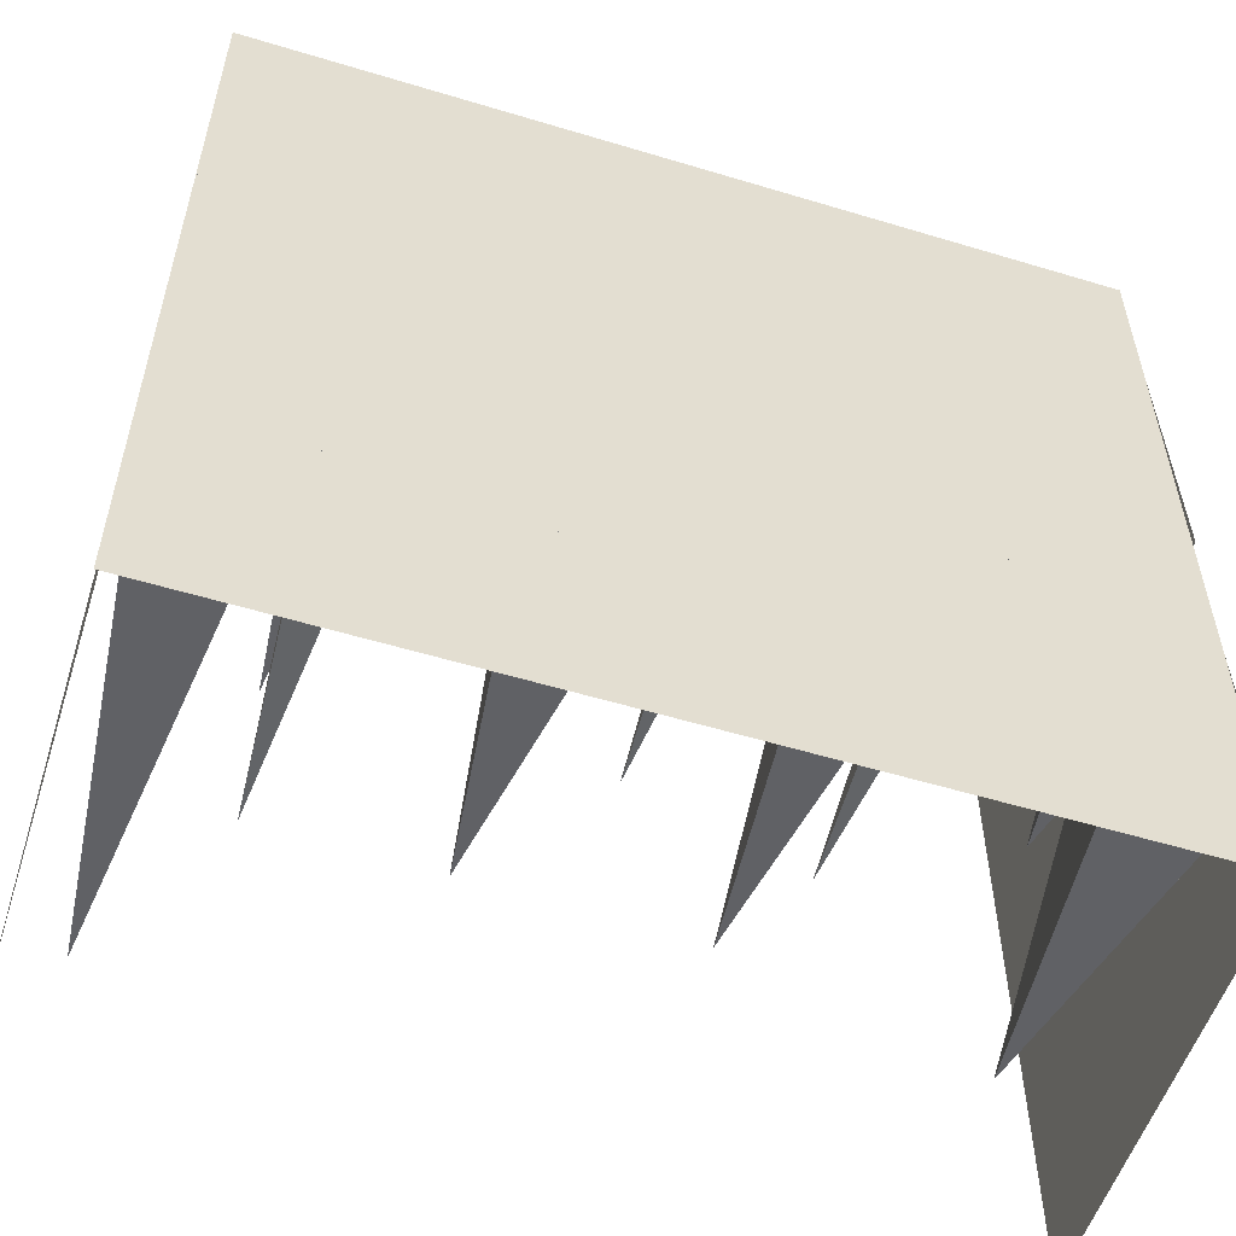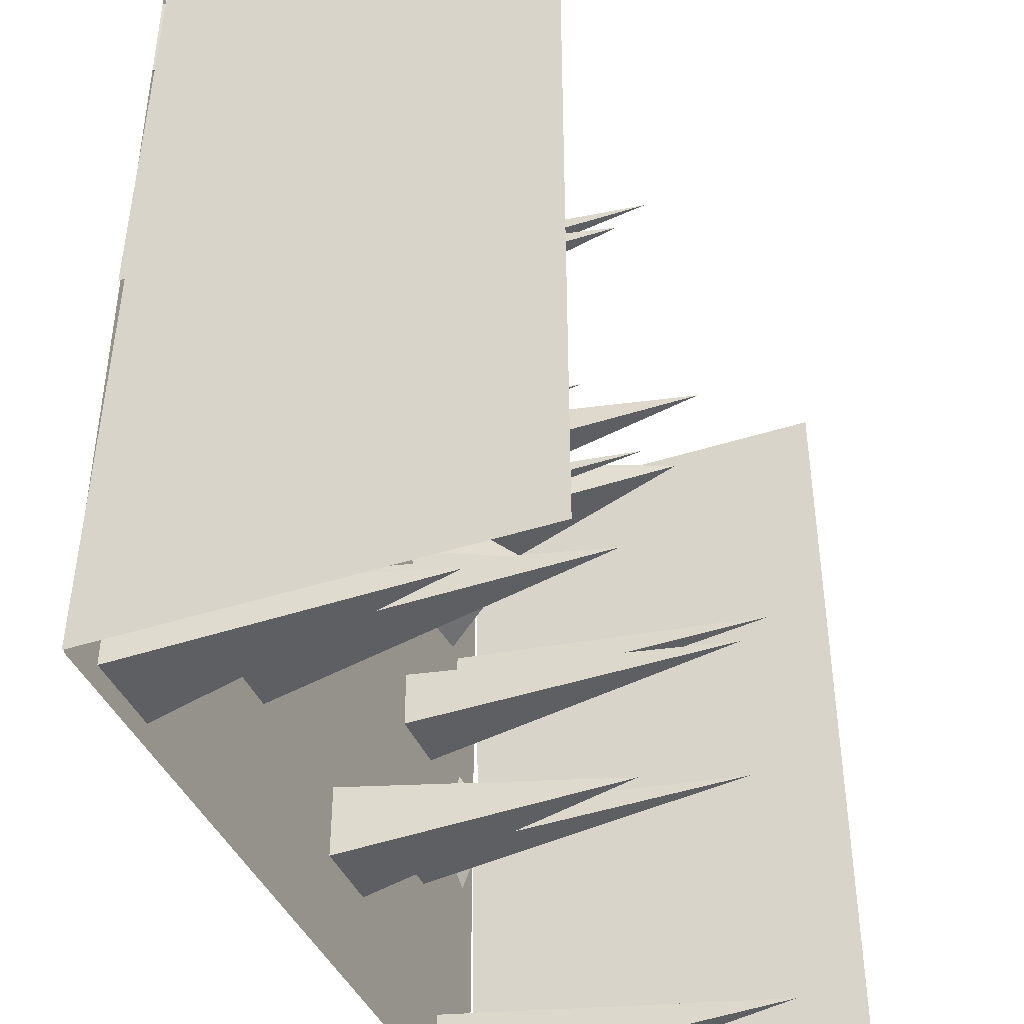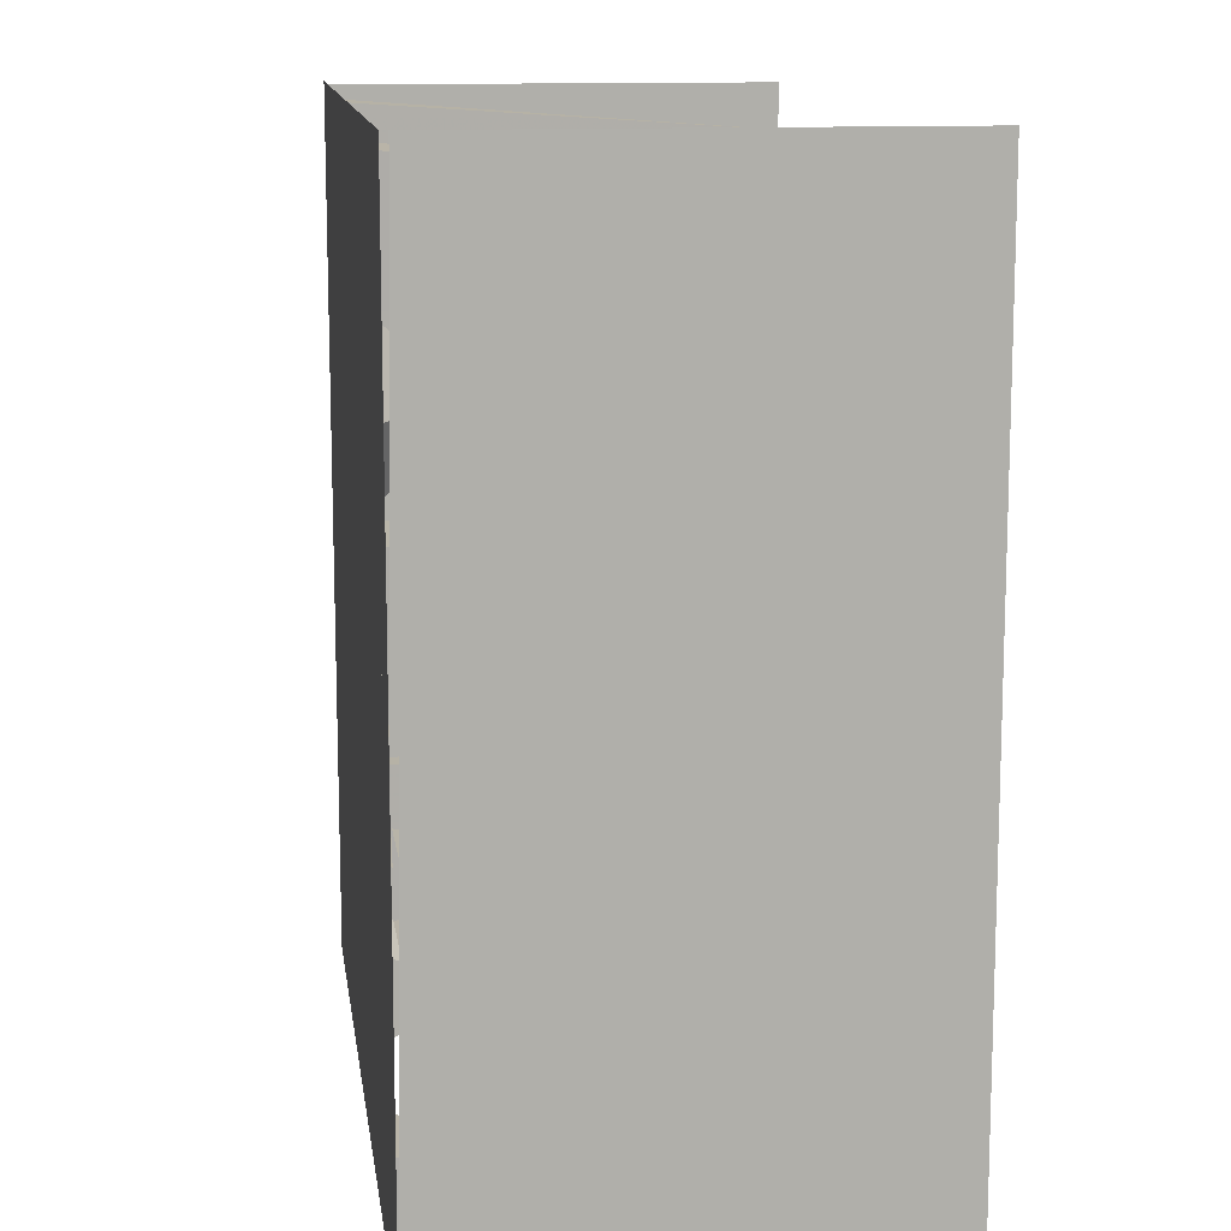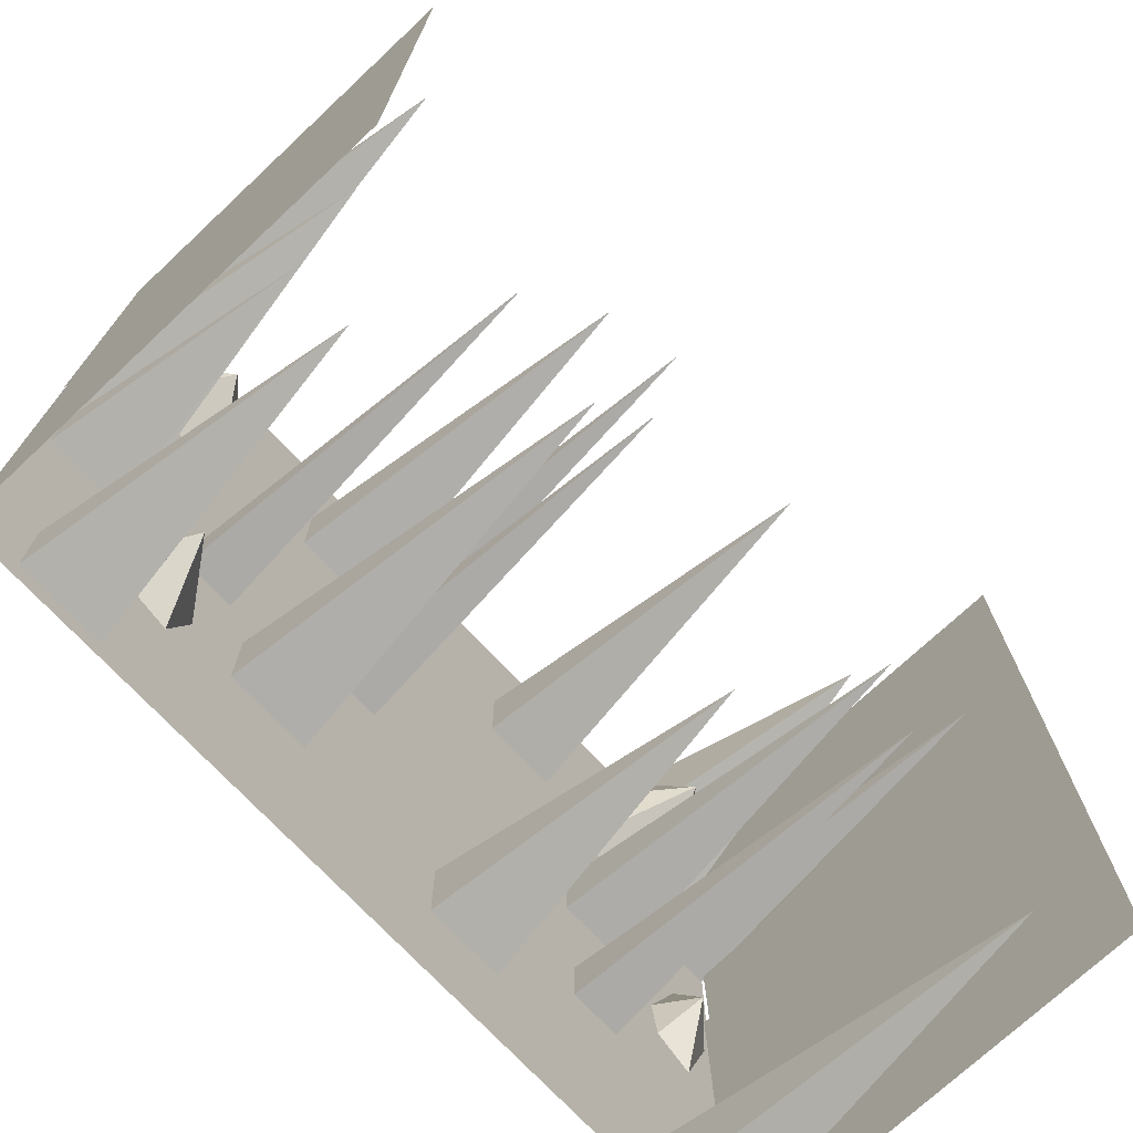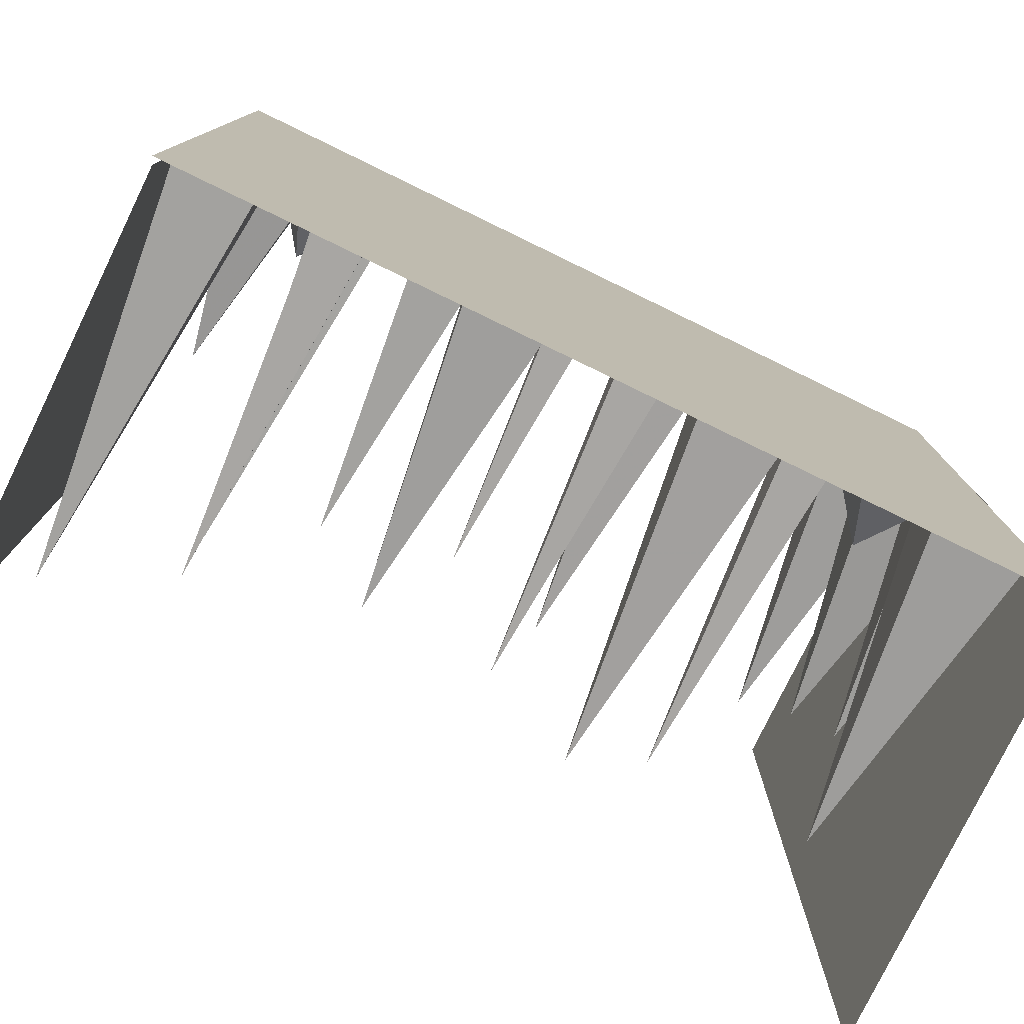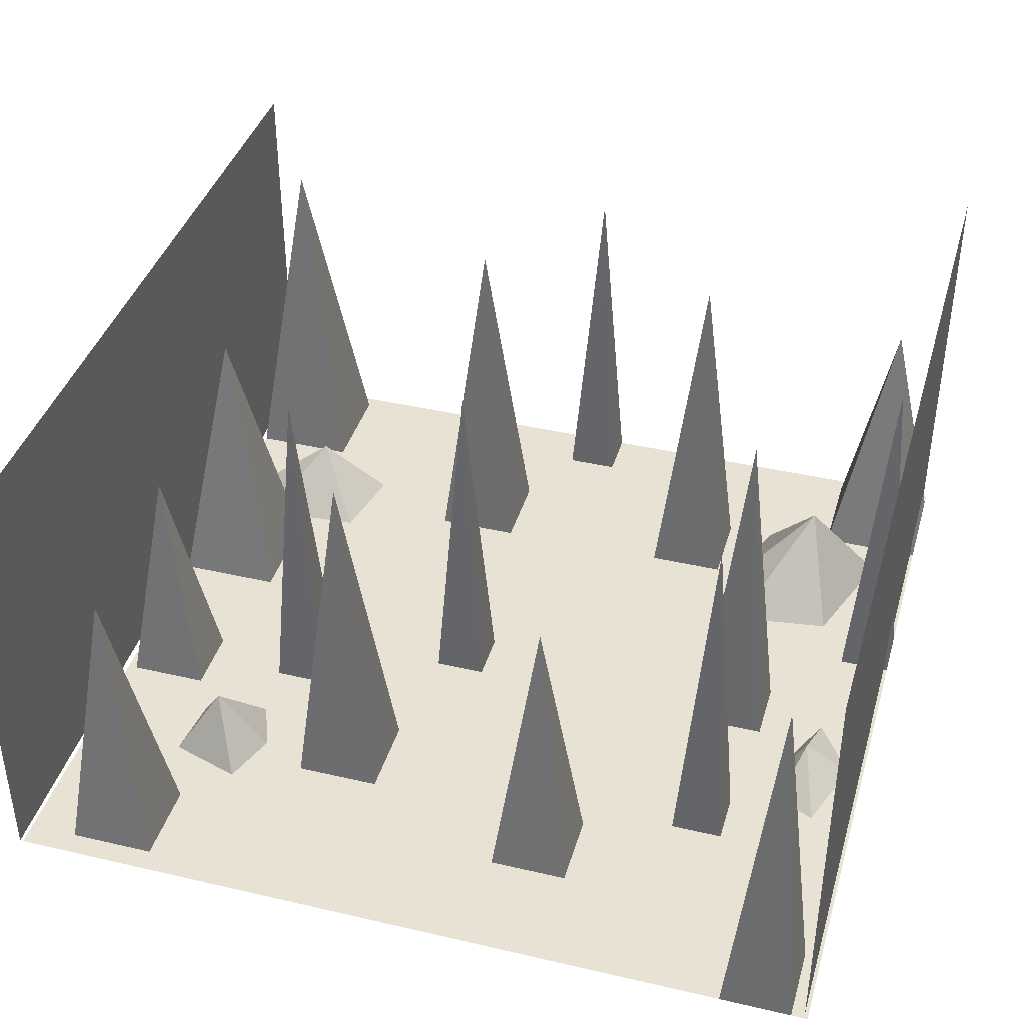
<metadata>
{"format":"obj","ext":"obj","renderer":"f3d","projection":"perspective","resolution":1024,"background":"white","views":[{"elev":-55.1,"azim":-17.7,"up":"+Z"},{"elev":-41.3,"azim":111.5,"up":"+Z"},{"elev":12.4,"azim":82.1,"up":"+Z"},{"elev":-72.9,"azim":133.1,"up":"+Z"},{"elev":-78.3,"azim":-25.9,"up":"+Z"},{"elev":39.8,"azim":-164.0,"up":"+Y"}]}
</metadata>
<code>
o cave grilltrapa_back
v -0.64 0 -1.92
v -0.64 -1.28 -1.92
v -0.64 -1.3 -0.64
v -0.64 0 -0.64
v -0.64 -1.28 -0.64
v -0.64 -1.3 0.63
v -0.64 0 0.63
v 1.92 0 0.64
v 1.92 -1.28 0.64
v 1.92 -1.3 -0.64
v 1.92 0 -0.64
v 1.92 -1.28 -0.64
v 1.92 -1.3 -1.92
v 1.92 0 -1.92
v 1.37 -1.3 -1.46
v 1.59 -1.3 -1.39
v 1.46 -1.1 -1.31
v 1.57 -1.3 -1.19
v 1.37 -1.3 -1.14
v 1.31 -1.3 -1.29
v -0.38 -1.28 -0.94
v -0.48 -1.28 -0.72
v -0.46 -1.16 -0.94
v -0.6 -1.28 -0.9
v -0.52 -1.28 -1.14
v -0.4 -1.28 -1.08
v 1.37 -1.3 0.13
v 1.42 -1.3 -0.12
v 1.57 -1.1 0.06
v 1.7 -1.3 0.24
v 1.82 -1.3 0.04
v 1.74 -1.3 -0.14
v -0.52 -1.28 0.14
v -0.4 -1.28 -0.22
v -0.3 -0.98 0.02
v -0.12 -1.28 0.22
v -0.02 -1.28 -0.08
v -0.1 -1.28 -0.26
v -0.65 -1.3 0.64
v -0.65 -1.3 -1.92
v 1.91 -1.3 -1.92
v 1.91 -1.3 0.64
v -0.65 -1.3 0.6
v -0.65 -1.3 0.28
v -0.49 -0.46 0.44
v -0.33 -1.3 0.28
v -0.33 -1.3 0.6
v -0.28 -1.3 -0.58
v -0.28 -1.3 -0.78
v -0.17 -0.18 -0.68
v -0.06 -1.3 -0.78
v -0.06 -1.3 -0.58
v 1.59 -1.3 -0.2
v 1.59 -1.3 -0.52
v 1.75 -0.39 -0.36
v 1.91 -1.3 -0.52
v 1.91 -1.3 -0.2
v 0.82 -1.3 0.25
v 0.82 -1.3 -0.01
v 0.95 -0.18 0.12
v 1.08 -1.3 -0.01
v 1.08 -1.3 0.25
v 0.71 -1.3 -0.6
v 0.71 -1.3 -0.76
v 0.79 -0.18 -0.68
v 0.87 -1.3 -0.76
v 0.87 -1.3 -0.6
v 1.63 -1.28 -0.88
v 1.63 -1.28 -1.09
v 1.75 -0.52 -0.98
v 1.87 -1.28 -1.09
v 1.87 -1.28 -0.88
v 0.19 -1.3 -1.35
v 0.19 -1.3 -1.59
v 0.31 -0.39 -1.47
v 0.43 -1.3 -1.59
v 0.43 -1.3 -1.35
v 1.59 -1.3 0.6
v 1.59 -1.3 0.28
v 1.75 -0.18 0.44
v 1.91 -1.3 0.28
v 1.91 -1.3 0.6
v 0.03 -1.3 0.24
v 0.03 -1.3 0
v 0.15 -0.18 0.12
v 0.27 -1.3 0
v 0.27 -1.3 0.24
v 0.9 -1.3 -1.11
v 0.9 -1.3 -1.37
v 1.03 -0.18 -1.24
v 1.16 -1.3 -1.37
v 1.16 -1.3 -1.11
v -0.25 -1.3 -1.12
v -0.25 -1.3 -1.28
v -0.17 -0.18 -1.2
v -0.09 -1.3 -1.28
v -0.09 -1.3 -1.12
v 1.23 -1.3 -0.8
v 1.23 -1.3 -0.96
v 1.31 -0.18 -0.88
v 1.39 -1.3 -0.96
v 1.39 -1.3 -0.8
v 0.55 -1.3 0.64
v 0.55 -1.3 0.48
v 0.63 -0.18 0.56
v 0.71 -1.3 0.48
v 0.71 -1.3 0.64
v -0.65 -1.3 -0.2
v -0.65 -1.3 -0.36
v -0.57 -0.18 -0.28
v -0.49 -1.3 -0.36
v -0.49 -1.3 -0.2
v 1.5 -1.3 -1.59
v 1.5 -1.3 -1.85
v 1.63 -0.39 -1.72
v 1.76 -1.3 -1.85
v 1.76 -1.3 -1.59
v -0.6 -1.3 -1.68
v -0.6 -1.3 -1.92
v -0.49 -0.18 -1.8
v -0.38 -1.3 -1.92
v -0.38 -1.3 -1.68
f 1 2 3 4
f 4 5 6 7
f 8 9 10 11
f 11 12 13 14
f 15 16 17
f 16 18 17
f 18 19 17
f 19 20 17
f 20 15 17
f 21 22 23
f 22 24 23
f 24 25 23
f 25 26 23
f 26 21 23
f 27 28 29
f 30 27 29
f 31 30 29
f 28 32 29
f 32 31 29
f 33 34 35
f 36 33 35
f 37 36 35
f 34 38 35
f 38 37 35
f 39 40 41 42
f 43 44 45
f 44 46 45
f 46 47 45
f 47 43 45
f 48 49 50
f 49 51 50
f 51 52 50
f 52 48 50
f 53 54 55
f 54 56 55
f 56 57 55
f 57 53 55
f 58 59 60
f 59 61 60
f 61 62 60
f 62 58 60
f 63 64 65
f 64 66 65
f 66 67 65
f 67 63 65
f 68 69 70
f 69 71 70
f 71 72 70
f 72 68 70
f 73 74 75
f 74 76 75
f 76 77 75
f 77 73 75
f 78 79 80
f 79 81 80
f 81 82 80
f 82 78 80
f 83 84 85
f 84 86 85
f 86 87 85
f 87 83 85
f 88 89 90
f 89 91 90
f 91 92 90
f 92 88 90
f 93 94 95
f 94 96 95
f 96 97 95
f 97 93 95
f 98 99 100
f 99 101 100
f 101 102 100
f 102 98 100
f 103 104 105
f 104 106 105
f 106 107 105
f 107 103 105
f 108 109 110
f 109 111 110
f 111 112 110
f 112 108 110
f 113 114 115
f 114 116 115
f 116 117 115
f 117 113 115
f 118 119 120
f 119 121 120
f 121 122 120
f 122 118 120
o cave grilltrapa_front
v -0.64 0 -1.92
v -0.64 -1.28 -1.92
v -0.64 -1.3 -0.64
v -0.64 0 -0.64
v -0.64 -1.28 -0.64
v -0.64 -1.3 0.63
v -0.64 0 0.63
v 1.92 0 0.64
v 1.92 -1.28 0.64
v 1.92 -1.3 -0.64
v 1.92 0 -0.64
v 1.92 -1.28 -0.64
v 1.92 -1.3 -1.92
v 1.92 0 -1.92
v 1.37 -1.3 -1.46
v 1.59 -1.3 -1.39
v 1.46 -1.1 -1.31
v 1.57 -1.3 -1.19
v 1.37 -1.3 -1.14
v 1.31 -1.3 -1.29
v -0.38 -1.28 -0.94
v -0.48 -1.28 -0.72
v -0.46 -1.16 -0.94
v -0.6 -1.28 -0.9
v -0.52 -1.28 -1.14
v -0.4 -1.28 -1.08
v 1.37 -1.3 0.13
v 1.42 -1.3 -0.12
v 1.57 -1.1 0.06
v 1.7 -1.3 0.24
v 1.82 -1.3 0.04
v 1.74 -1.3 -0.14
v -0.52 -1.28 0.14
v -0.4 -1.28 -0.22
v -0.3 -0.98 0.02
v -0.12 -1.28 0.22
v -0.02 -1.28 -0.08
v -0.1 -1.28 -0.26
v -0.65 -1.3 0.64
v -0.65 -1.3 -1.92
v 1.91 -1.3 -1.92
v 1.91 -1.3 0.64
v -0.65 -1.3 0.6
v -0.65 -1.3 0.28
v -0.49 -0.46 0.44
v -0.33 -1.3 0.28
v -0.33 -1.3 0.6
v -0.28 -1.3 -0.58
v -0.28 -1.3 -0.78
v -0.17 -0.18 -0.68
v -0.06 -1.3 -0.78
v -0.06 -1.3 -0.58
v 1.59 -1.3 -0.2
v 1.59 -1.3 -0.52
v 1.75 -0.39 -0.36
v 1.91 -1.3 -0.52
v 1.91 -1.3 -0.2
v 0.82 -1.3 0.25
v 0.82 -1.3 -0.01
v 0.95 -0.18 0.12
v 1.08 -1.3 -0.01
v 1.08 -1.3 0.25
v 0.71 -1.3 -0.6
v 0.71 -1.3 -0.76
v 0.79 -0.18 -0.68
v 0.87 -1.3 -0.76
v 0.87 -1.3 -0.6
v 1.63 -1.28 -0.88
v 1.63 -1.28 -1.09
v 1.75 -0.52 -0.98
v 1.87 -1.28 -1.09
v 1.87 -1.28 -0.88
v 0.19 -1.3 -1.35
v 0.19 -1.3 -1.59
v 0.31 -0.39 -1.47
v 0.43 -1.3 -1.59
v 0.43 -1.3 -1.35
v 1.59 -1.3 0.6
v 1.59 -1.3 0.28
v 1.75 -0.18 0.44
v 1.91 -1.3 0.28
v 1.91 -1.3 0.6
v 0.03 -1.3 0.24
v 0.03 -1.3 0
v 0.15 -0.18 0.12
v 0.27 -1.3 0
v 0.27 -1.3 0.24
v 0.9 -1.3 -1.11
v 0.9 -1.3 -1.37
v 1.03 -0.18 -1.24
v 1.16 -1.3 -1.37
v 1.16 -1.3 -1.11
v -0.25 -1.3 -1.12
v -0.25 -1.3 -1.28
v -0.17 -0.18 -1.2
v -0.09 -1.3 -1.28
v -0.09 -1.3 -1.12
v 1.23 -1.3 -0.8
v 1.23 -1.3 -0.96
v 1.31 -0.18 -0.88
v 1.39 -1.3 -0.96
v 1.39 -1.3 -0.8
v 0.55 -1.3 0.64
v 0.55 -1.3 0.48
v 0.63 -0.18 0.56
v 0.71 -1.3 0.48
v 0.71 -1.3 0.64
v -0.65 -1.3 -0.2
v -0.65 -1.3 -0.36
v -0.57 -0.18 -0.28
v -0.49 -1.3 -0.36
v -0.49 -1.3 -0.2
v 1.5 -1.3 -1.59
v 1.5 -1.3 -1.85
v 1.63 -0.39 -1.72
v 1.76 -1.3 -1.85
v 1.76 -1.3 -1.59
v -0.6 -1.3 -1.68
v -0.6 -1.3 -1.92
v -0.49 -0.18 -1.8
v -0.38 -1.3 -1.92
v -0.38 -1.3 -1.68
f 123 124 125 126
f 126 127 128 129
f 130 131 132 133
f 133 134 135 136
f 137 138 139
f 138 140 139
f 140 141 139
f 141 142 139
f 142 137 139
f 143 144 145
f 144 146 145
f 146 147 145
f 147 148 145
f 148 143 145
f 149 150 151
f 152 149 151
f 153 152 151
f 150 154 151
f 154 153 151
f 155 156 157
f 158 155 157
f 159 158 157
f 156 160 157
f 160 159 157
f 161 162 163 164
f 165 166 167
f 166 168 167
f 168 169 167
f 169 165 167
f 170 171 172
f 171 173 172
f 173 174 172
f 174 170 172
f 175 176 177
f 176 178 177
f 178 179 177
f 179 175 177
f 180 181 182
f 181 183 182
f 183 184 182
f 184 180 182
f 185 186 187
f 186 188 187
f 188 189 187
f 189 185 187
f 190 191 192
f 191 193 192
f 193 194 192
f 194 190 192
f 195 196 197
f 196 198 197
f 198 199 197
f 199 195 197
f 200 201 202
f 201 203 202
f 203 204 202
f 204 200 202
f 205 206 207
f 206 208 207
f 208 209 207
f 209 205 207
f 210 211 212
f 211 213 212
f 213 214 212
f 214 210 212
f 215 216 217
f 216 218 217
f 218 219 217
f 219 215 217
f 220 221 222
f 221 223 222
f 223 224 222
f 224 220 222
f 225 226 227
f 226 228 227
f 228 229 227
f 229 225 227
f 230 231 232
f 231 233 232
f 233 234 232
f 234 230 232
f 235 236 237
f 236 238 237
f 238 239 237
f 239 235 237
f 240 241 242
f 241 243 242
f 243 244 242
f 244 240 242

</code>
